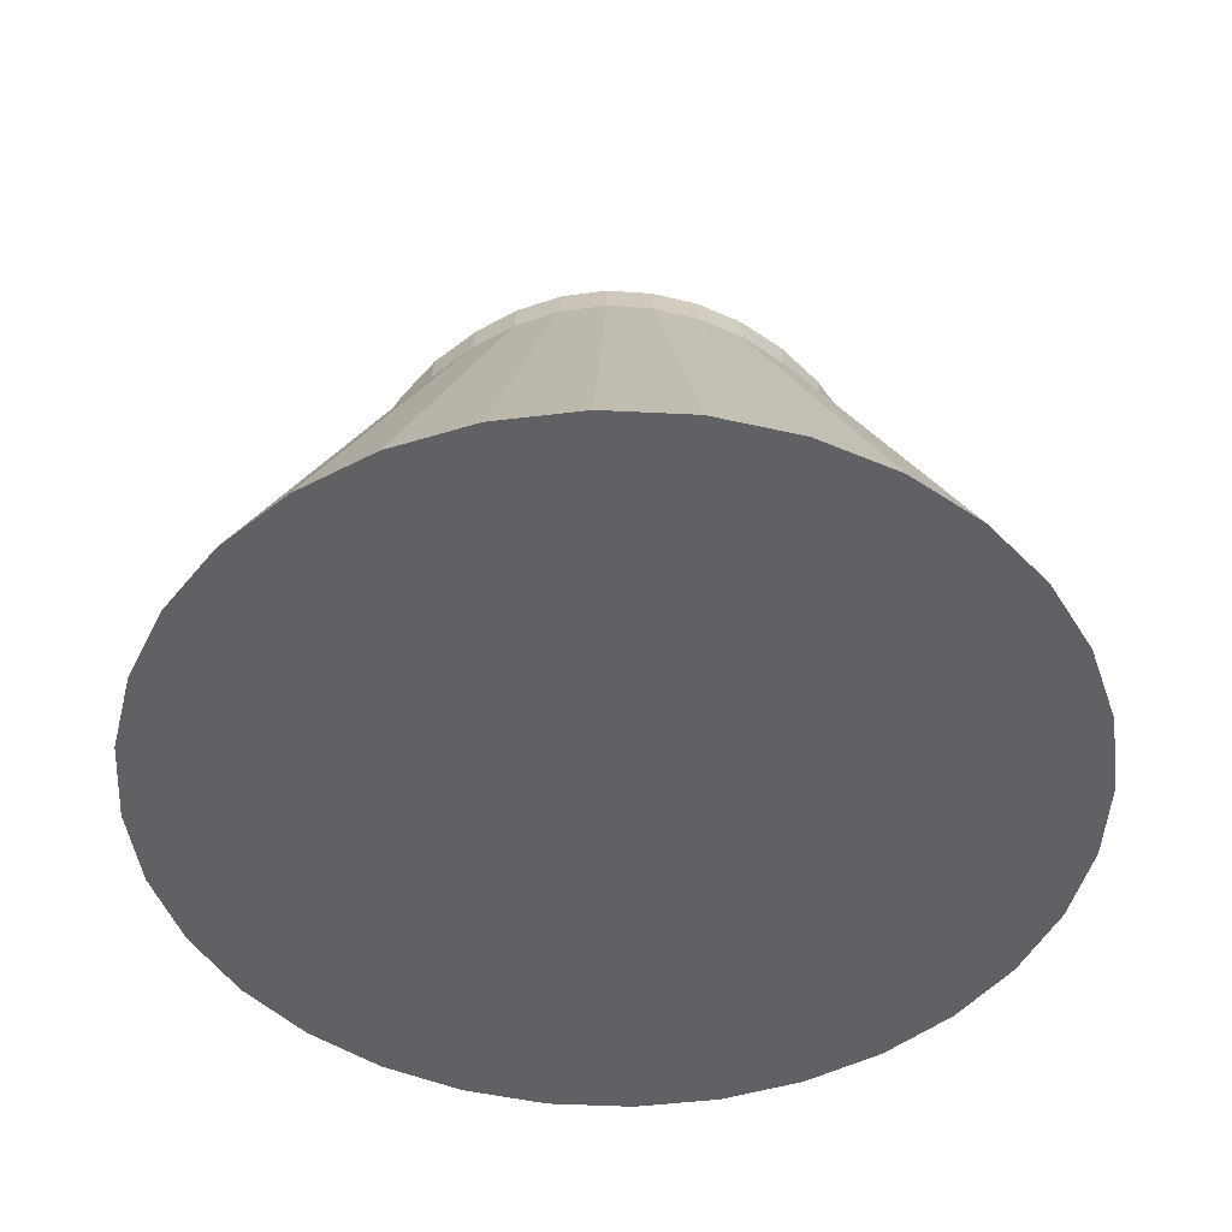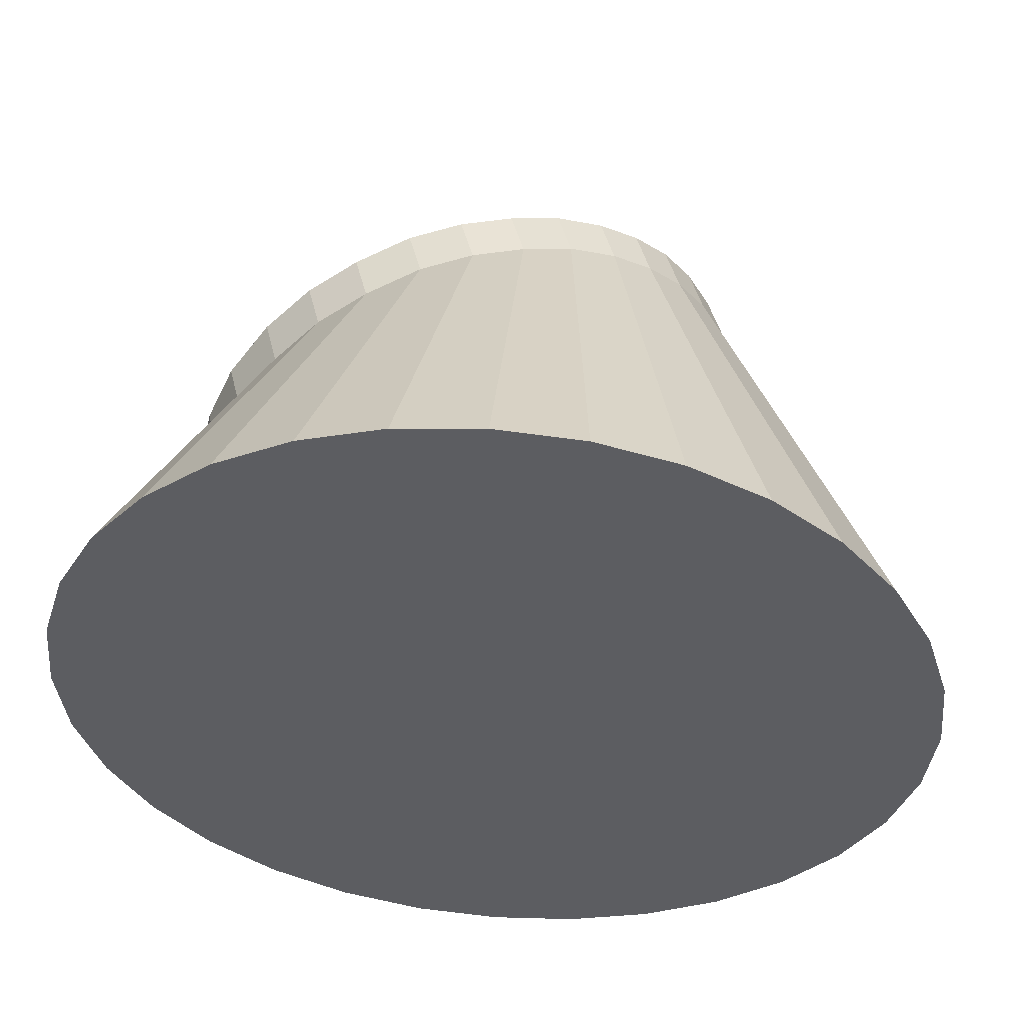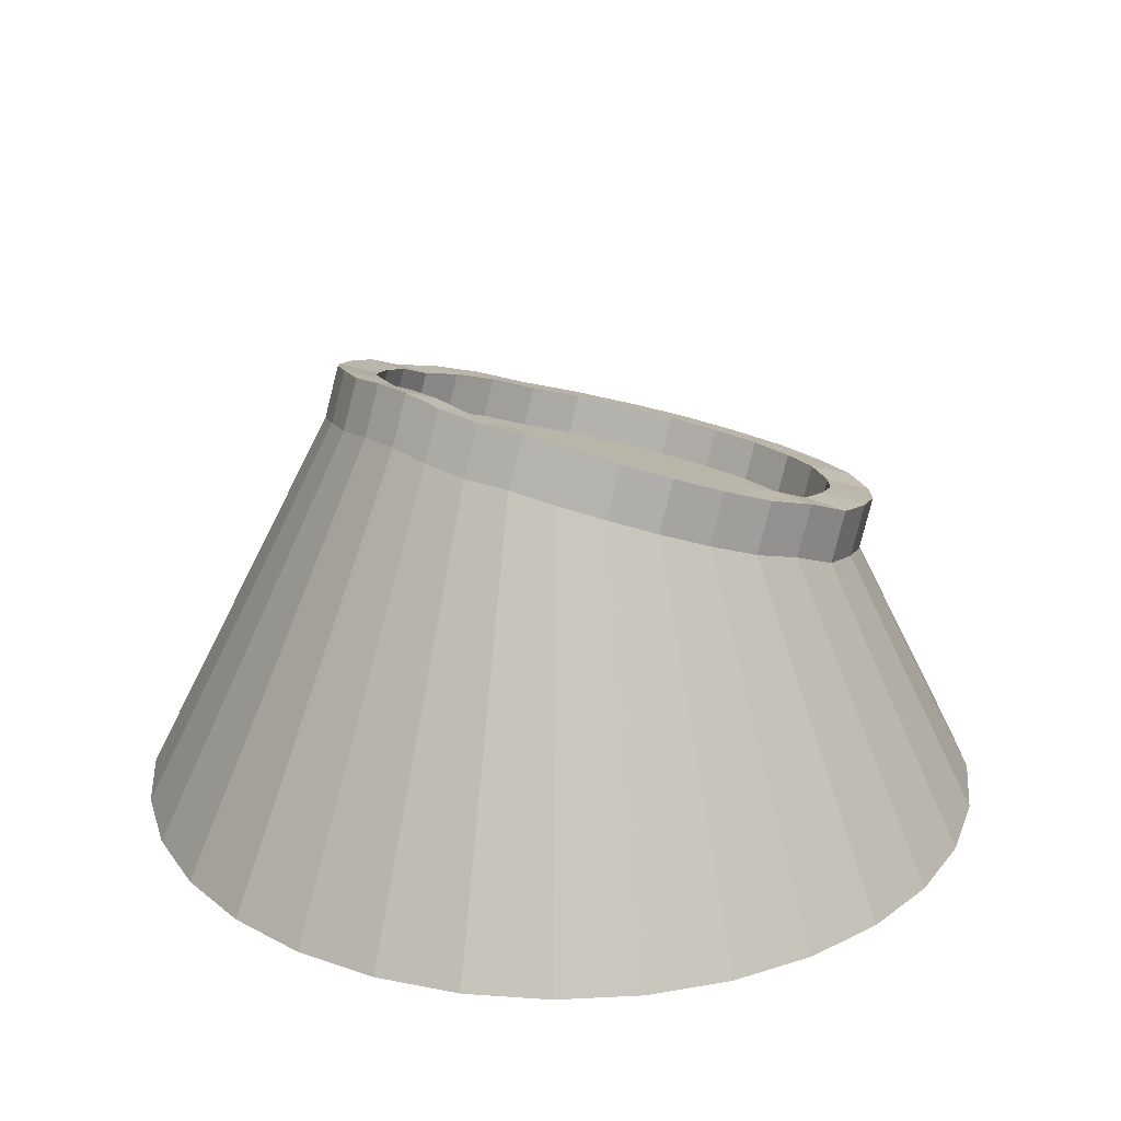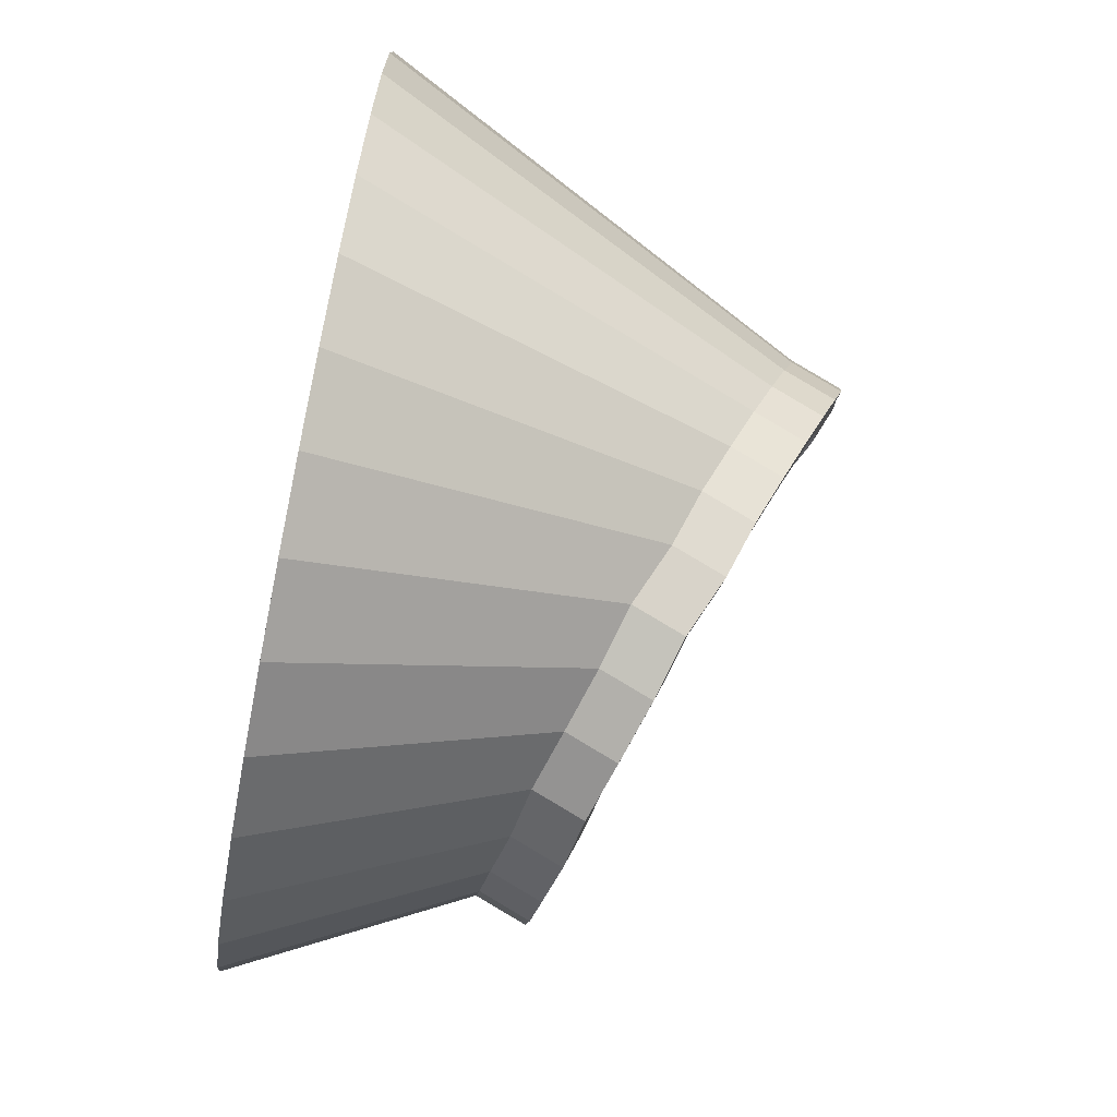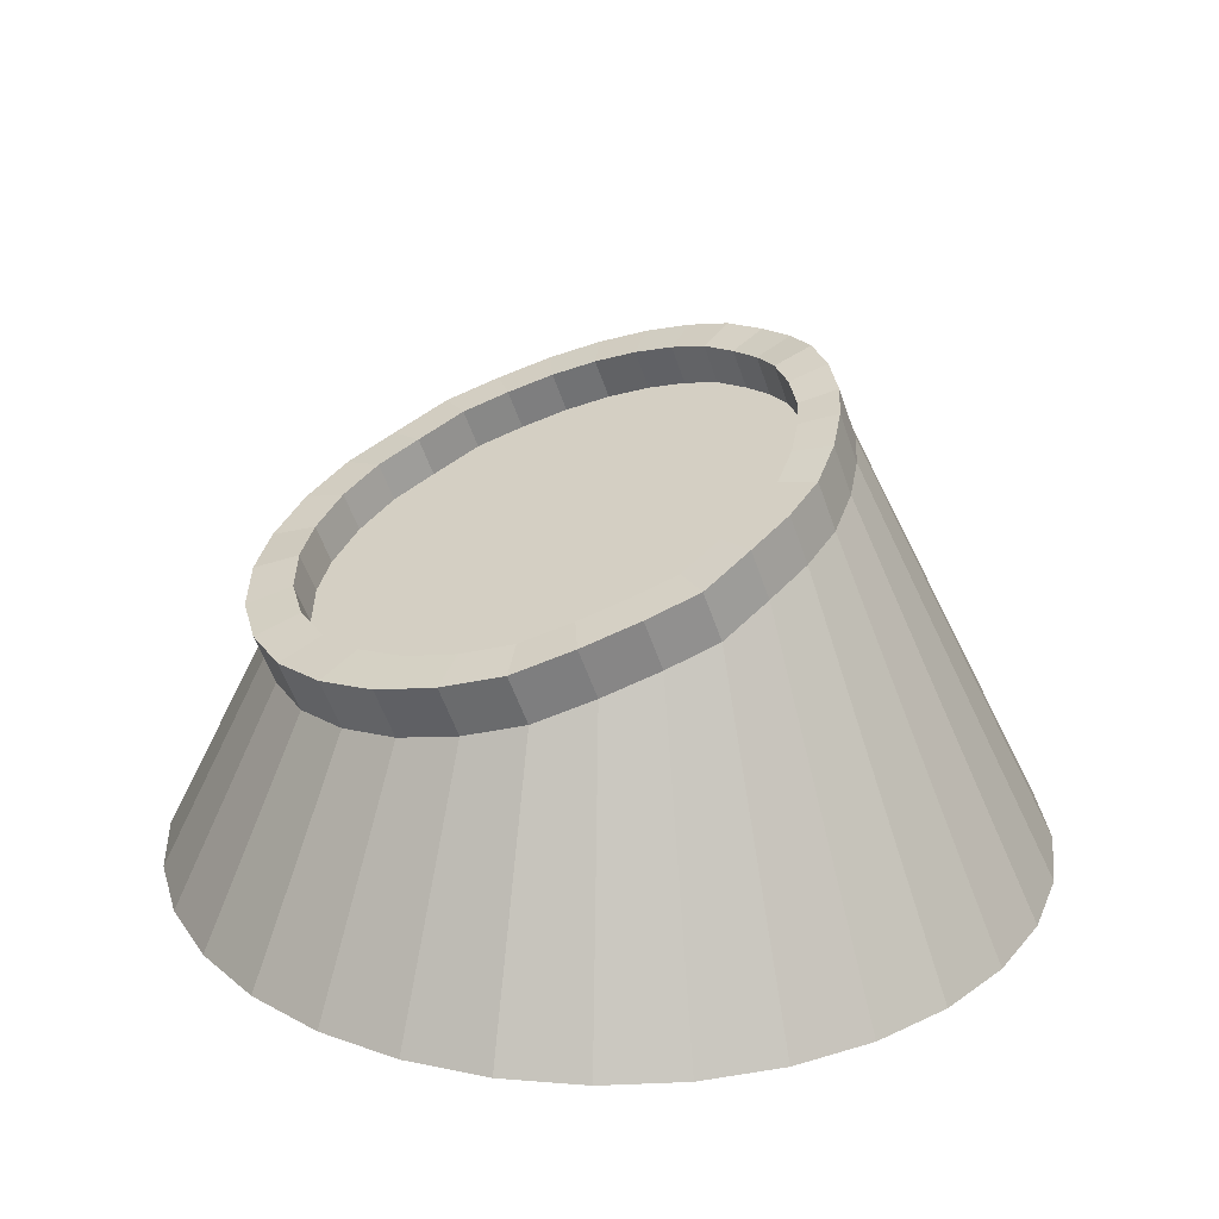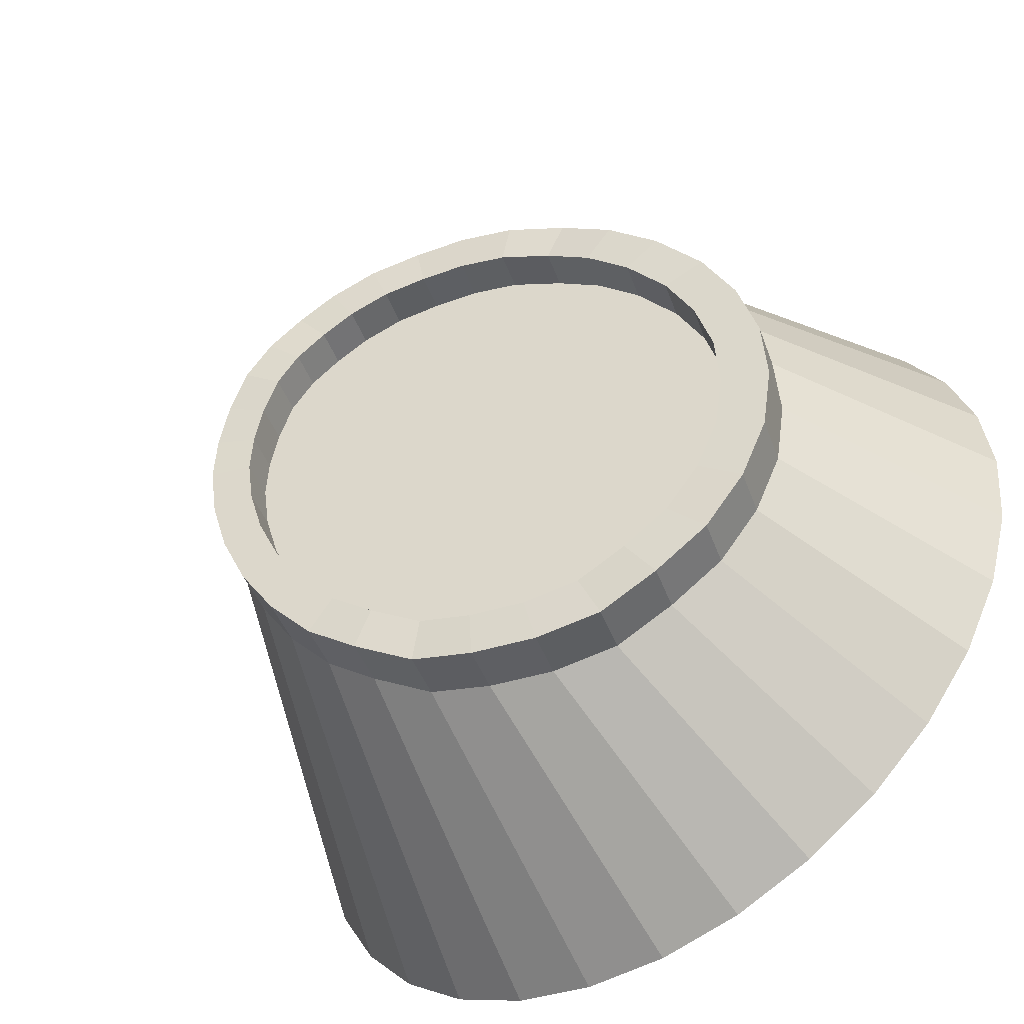
<metadata>
{"format":"obj","ext":"obj","renderer":"f3d","projection":"perspective","resolution":1024,"background":"white","views":[{"elev":-47.4,"azim":58.6,"up":"+Y"},{"elev":53.2,"azim":4.6,"up":"+Z"},{"elev":25.1,"azim":102.2,"up":"+Y"},{"elev":-73.2,"azim":78.9,"up":"+Z"},{"elev":24.8,"azim":-54.4,"up":"+Y"},{"elev":-51.9,"azim":-143.6,"up":"+Z"}]}
</metadata>
<code>
o Cone
v 0 0 -1
v 0.1951 0 -0.9808
v 0.3827 0 -0.9239
v 0.5556 0 -0.8315
v 0.7071 0 -0.7071
v 0.8315 0 -0.5556
v 0.9239 0 -0.3827
v 0.9808 0 -0.1951
v 1 0 0
v 0.9808 0 0.1951
v 0.9239 0 0.3827
v 0.8315 0 0.5556
v 0.7071 0 0.7071
v 0.5556 0 0.8315
v 0.3827 0 0.9239
v 0.1951 0 0.9808
v 0 0 1
v -0.1951 0 0.9808
v -0.3827 0 0.9239
v -0.5556 0 0.8315
v -0.7071 0 0.7071
v -0.8315 0 0.5556
v -0.9239 0 0.3827
v -0.9808 0 0.1951
v -1 0 0
v -0.9808 0 -0.1951
v -0.9239 0 -0.3827
v -0.8315 0 -0.5556
v -0.7071 0 -0.7071
v -0.5556 0 -0.8315
v -0.3827 0 -0.9239
v -0.1951 0 -0.9808
v -0.5262 0.5117 -0.5262
v 0.4724 0.9773 0.1957
v -0.698 0.5767 0.1388
v 0.4739 0.86 -0.3167
v -0.2286 0.8055 0.5518
v -0.1376 0.5892 -0.6919
v 0.2891 0.9594 0.4326
v -0.6902 0.5059 -0.2859
v 0.5231 0.9538 0
v -0.554 0.6675 0.3702
v 0.3415 0.7705 -0.5112
v 0 0.6307 -0.6847
v 0 0.8764 0.5618
v -0.4076 0.5326 -0.61
v 0.4212 0.9869 0.2814
v -0.728 0.5441 0
v 0.5091 0.8978 -0.2109
v -0.347 0.7509 0.5193
v 0.1299 0.6685 -0.653
v 0.2052 0.9416 0.4863
v -0.6219 0.5042 -0.4155
v 0.5075 0.965 0.101
v -0.6398 0.615 0.265
v 0.4182 0.8173 -0.4182
v -0.1128 0.8436 0.5671
v -0.2772 0.5511 -0.6693
v 0.361 0.9789 0.361
v -0.7254 0.5209 -0.1443
v 0.5253 0.9288 -0.1045
v -0.455 0.7131 0.455
v 0.2434 0.7279 -0.5876
v 0.106 0.9133 0.5329
v -0.5262 0.5117 -0.5262
v 0.4724 0.9773 0.1957
v -0.698 0.5767 0.1388
v 0.4739 0.86 -0.3167
v -0.2286 0.8055 0.5518
v -0.1376 0.5892 -0.6919
v 0.2891 0.9594 0.4326
v -0.6902 0.5059 -0.2859
v 0.5231 0.9538 0
v -0.554 0.6675 0.3702
v 0.3415 0.7705 -0.5112
v 0 0.6307 -0.6847
v 0 0.8764 0.5618
v -0.4076 0.5326 -0.61
v 0.4212 0.9869 0.2814
v -0.728 0.5441 0
v 0.5091 0.8978 -0.2109
v -0.347 0.7509 0.5193
v 0.1299 0.6685 -0.653
v 0.2052 0.9416 0.4863
v -0.6219 0.5042 -0.4155
v 0.5075 0.965 0.101
v -0.6398 0.615 0.265
v 0.4182 0.8173 -0.4182
v -0.1128 0.8436 0.5671
v -0.2772 0.5511 -0.6693
v 0.361 0.9789 0.361
v -0.7254 0.5209 -0.1443
v 0.5253 0.9288 -0.1045
v -0.455 0.7131 0.455
v 0.2434 0.7279 -0.5876
v 0.106 0.9133 0.5329
v -0.563 0.6263 -0.549
v 0.4357 1.092 0.1729
v -0.7347 0.6913 0.116
v 0.4371 0.9746 -0.3395
v -0.2653 0.92 0.529
v -0.1744 0.7037 -0.7147
v 0.2523 1.074 0.4098
v -0.727 0.6204 -0.3087
v 0.4863 1.068 -0.02283
v -0.5908 0.782 0.3473
v 0.3048 0.885 -0.534
v -0.03678 0.7452 -0.7075
v -0.03678 0.991 0.539
v -0.4444 0.6472 -0.6329
v 0.3844 1.101 0.2586
v -0.7647 0.6586 -0.02283
v 0.4724 1.012 -0.2337
v -0.3838 0.8654 0.4965
v 0.09311 0.783 -0.6758
v 0.1684 1.056 0.4634
v -0.6586 0.6188 -0.4383
v 0.4708 1.08 0.07813
v -0.6766 0.7295 0.2422
v 0.3814 0.9318 -0.441
v -0.1496 0.9582 0.5443
v -0.314 0.6657 -0.6921
v 0.3242 1.093 0.3382
v -0.7621 0.6354 -0.1671
v 0.4885 1.043 -0.1273
v -0.4917 0.8277 0.4321
v 0.2066 0.8424 -0.6105
v 0.06922 1.028 0.5101
v -0.4909 0.6628 -0.4741
v 0.3564 1.058 0.1384
v -0.6367 0.7179 0.09019
v 0.3577 0.9583 -0.2963
v -0.2384 0.912 0.4406
v -0.1612 0.7285 -0.6147
v 0.2008 1.043 0.3395
v -0.6301 0.6578 -0.2702
v 0.3994 1.038 -0.02761
v -0.5145 0.7949 0.2865
v 0.2454 0.8823 -0.4613
v -0.04446 0.7637 -0.6085
v -0.04446 0.9722 0.4491
v -0.3903 0.6805 -0.5452
v 0.3129 1.066 0.2112
v -0.6621 0.6902 -0.02761
v 0.3876 0.9904 -0.2066
v -0.3389 0.8657 0.413
v 0.06575 0.7958 -0.5817
v 0.1296 1.028 0.385
v -0.5721 0.6564 -0.3802
v 0.3862 1.047 0.05805
v -0.5873 0.7504 0.1973
v 0.3104 0.922 -0.3824
v -0.1402 0.9444 0.4536
v -0.2797 0.6962 -0.5955
v 0.2619 1.059 0.2787
v -0.6599 0.6705 -0.15
v 0.4013 1.017 -0.1163
v -0.4305 0.8337 0.3584
v 0.1621 0.8462 -0.5262
v 0.04549 1.004 0.4246
v -0.462 0.5728 -0.4561
v 0.3853 0.9678 0.1564
v -0.6078 0.6279 0.1081
v 0.3866 0.8683 -0.2784
v -0.2095 0.822 0.4585
v -0.1323 0.6385 -0.5967
v 0.2297 0.9526 0.3574
v -0.6012 0.5678 -0.2522
v 0.4283 0.9478 -0.009668
v -0.4856 0.7049 0.3044
v 0.2743 0.7923 -0.4434
v -0.01555 0.6737 -0.5906
v -0.01555 0.8822 0.467
v -0.3614 0.5905 -0.5273
v 0.3418 0.9759 0.2291
v -0.6332 0.6002 -0.009668
v 0.4165 0.9004 -0.1886
v -0.31 0.7757 0.431
v 0.09466 0.7058 -0.5637
v 0.1585 0.9375 0.4029
v -0.5432 0.5664 -0.3622
v 0.4151 0.9574 0.07599
v -0.5584 0.6604 0.2152
v 0.3393 0.832 -0.3645
v -0.1113 0.8544 0.4715
v -0.2508 0.6062 -0.5776
v 0.2908 0.9692 0.2967
v -0.631 0.5805 -0.1321
v 0.4302 0.9267 -0.09833
v -0.4016 0.7437 0.3764
v 0.191 0.7562 -0.5083
v 0.07439 0.9135 0.4425
f 1 44 51 2
f 2 51 63 3
f 3 63 43 4
f 4 43 56 5
f 5 56 36 6
f 6 36 49 7
f 7 49 61 8
f 8 61 41 9
f 9 41 54 10
f 10 54 34 11
f 11 34 47 12
f 12 47 59 13
f 13 59 39 14
f 14 39 52 15
f 15 52 64 16
f 16 64 45 17
f 17 45 57 18
f 18 57 37 19
f 19 37 50 20
f 20 50 62 21
f 21 62 42 22
f 22 42 55 23
f 23 55 35 24
f 24 35 48 25
f 25 48 60 26
f 26 60 40 27
f 27 40 53 28
f 28 53 33 29
f 29 33 46 30
f 30 46 58 31
f 1 2 3 4 5 6 7 8 9 10 11 12 13 14 15 16 17 18 19 20 21 22 23 24 25 26 27 28 29 30 31 32
f 31 58 38 32
f 32 38 44 1
f 45 64 96 77
f 90 78 110 122
f 57 45 77 89
f 38 58 90 70
f 55 42 74 87
f 35 55 87 67
f 51 44 76 83
f 33 53 85 65
f 46 33 65 78
f 61 49 81 93
f 43 63 95 75
f 39 59 91 71
f 54 41 73 86
f 50 37 69 82
f 64 52 84 96
f 60 48 80 92
f 42 62 94 74
f 49 36 68 81
f 53 40 72 85
f 59 47 79 91
f 44 38 70 76
f 37 57 89 69
f 63 51 83 95
f 48 35 67 80
f 41 61 93 73
f 58 46 78 90
f 52 39 71 84
f 56 43 75 88
f 36 56 88 68
f 62 50 82 94
f 34 54 86 66
f 47 34 66 79
f 40 60 92 72
f 121 109 141 153
f 84 71 103 116
f 88 75 107 120
f 68 88 120 100
f 94 82 114 126
f 66 86 118 98
f 79 66 98 111
f 72 92 124 104
f 77 96 128 109
f 89 77 109 121
f 70 90 122 102
f 87 74 106 119
f 67 87 119 99
f 83 76 108 115
f 65 85 117 97
f 78 65 97 110
f 93 81 113 125
f 75 95 127 107
f 71 91 123 103
f 86 73 105 118
f 82 69 101 114
f 96 84 116 128
f 92 80 112 124
f 74 94 126 106
f 81 68 100 113
f 85 72 104 117
f 91 79 111 123
f 76 70 102 108
f 69 89 121 101
f 95 83 115 127
f 80 67 99 112
f 73 93 125 105
f 135 155 187 167
f 102 122 154 134
f 119 106 138 151
f 99 119 151 131
f 115 108 140 147
f 97 117 149 129
f 110 97 129 142
f 125 113 145 157
f 107 127 159 139
f 103 123 155 135
f 118 105 137 150
f 114 101 133 146
f 128 116 148 160
f 124 112 144 156
f 106 126 158 138
f 113 100 132 145
f 117 104 136 149
f 123 111 143 155
f 108 102 134 140
f 101 121 153 133
f 127 115 147 159
f 112 99 131 144
f 105 125 157 137
f 122 110 142 154
f 116 103 135 148
f 120 107 139 152
f 100 120 152 132
f 126 114 146 158
f 98 118 150 130
f 111 98 130 143
f 104 124 156 136
f 109 128 160 141
f 184 171 191 179 172 166 186 174 161 181 168 188 176 163 183 170 190 178 165 185 173 192 180 167 187 175 162 182 169 189 177 164
f 150 137 169 182
f 146 133 165 178
f 160 148 180 192
f 156 144 176 188
f 138 158 190 170
f 145 132 164 177
f 149 136 168 181
f 155 143 175 187
f 140 134 166 172
f 133 153 185 165
f 159 147 179 191
f 144 131 163 176
f 137 157 189 169
f 154 142 174 186
f 148 135 167 180
f 152 139 171 184
f 132 152 184 164
f 158 146 178 190
f 130 150 182 162
f 143 130 162 175
f 136 156 188 168
f 141 160 192 173
f 153 141 173 185
f 134 154 186 166
f 151 138 170 183
f 131 151 183 163
f 147 140 172 179
f 129 149 181 161
f 142 129 161 174
f 157 145 177 189
f 139 159 191 171

</code>
